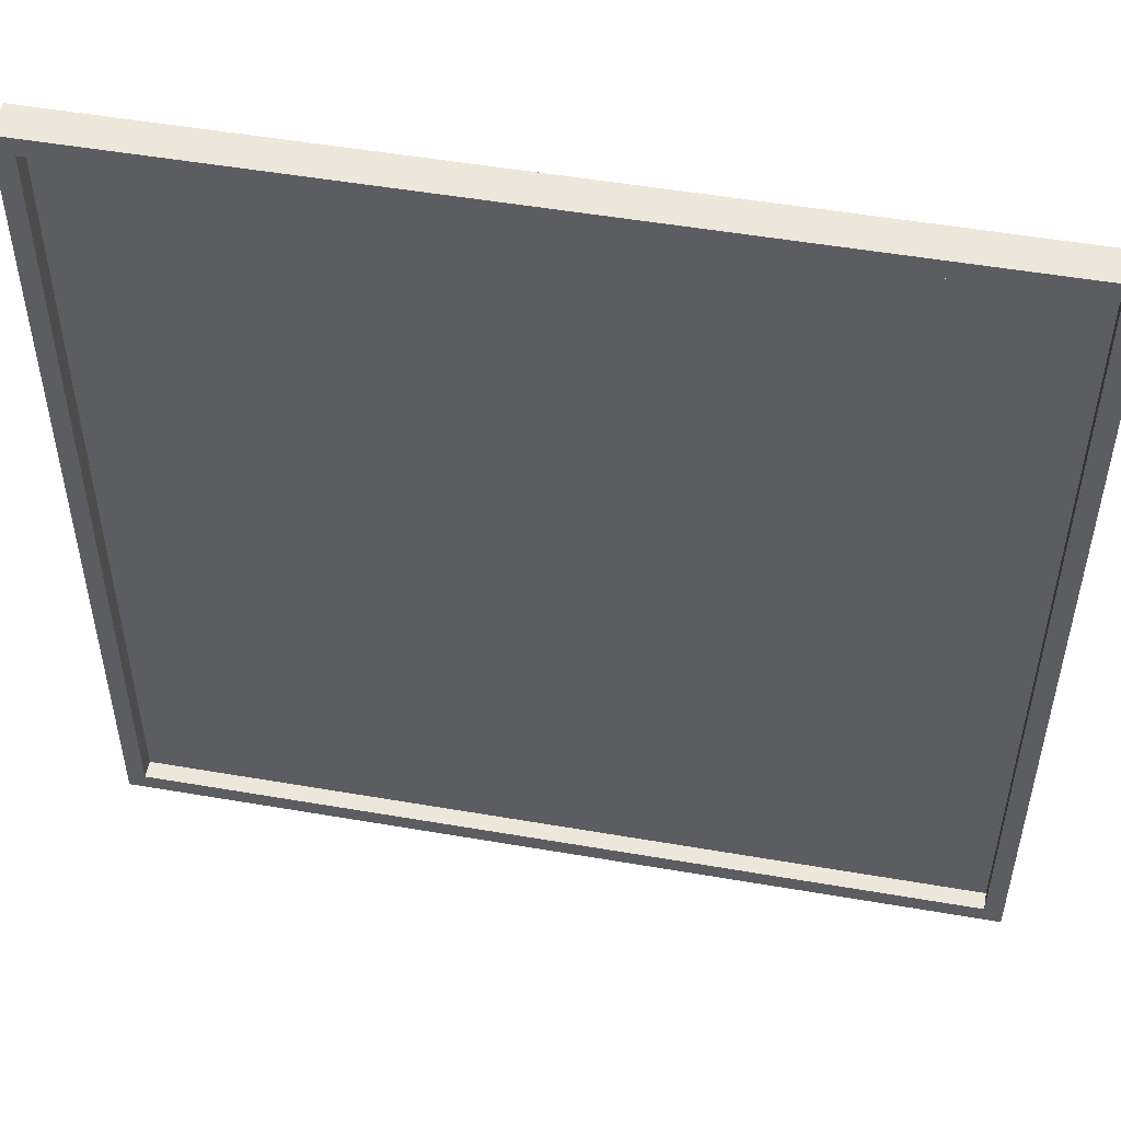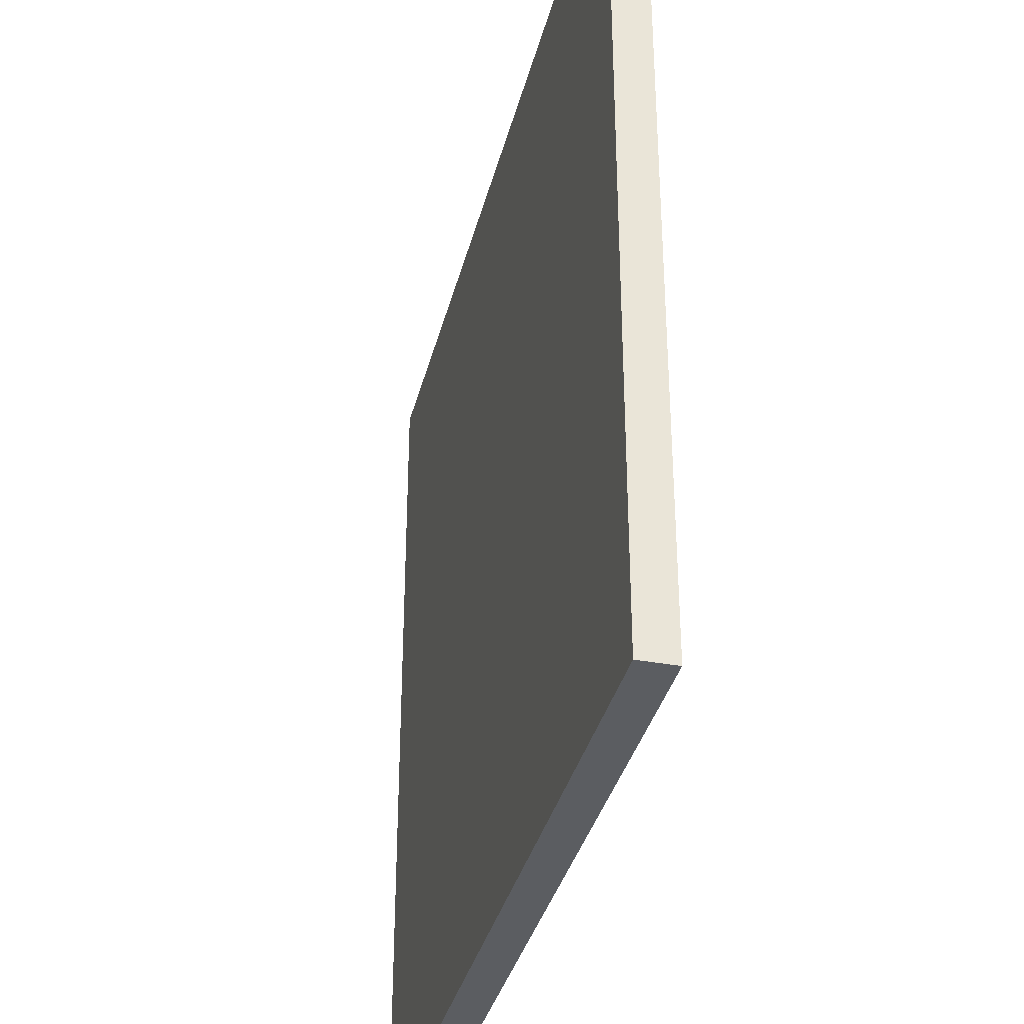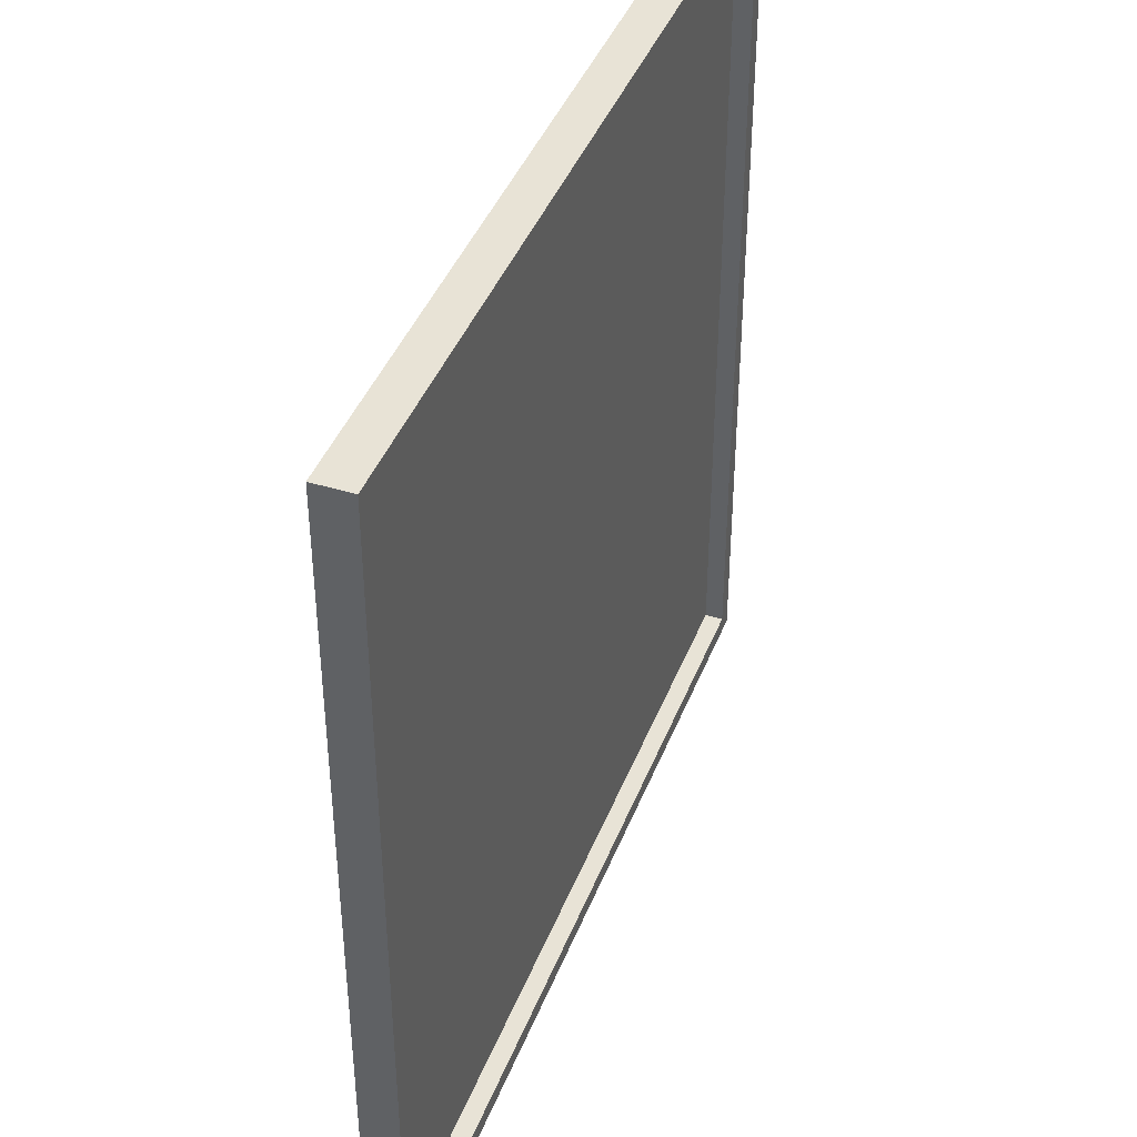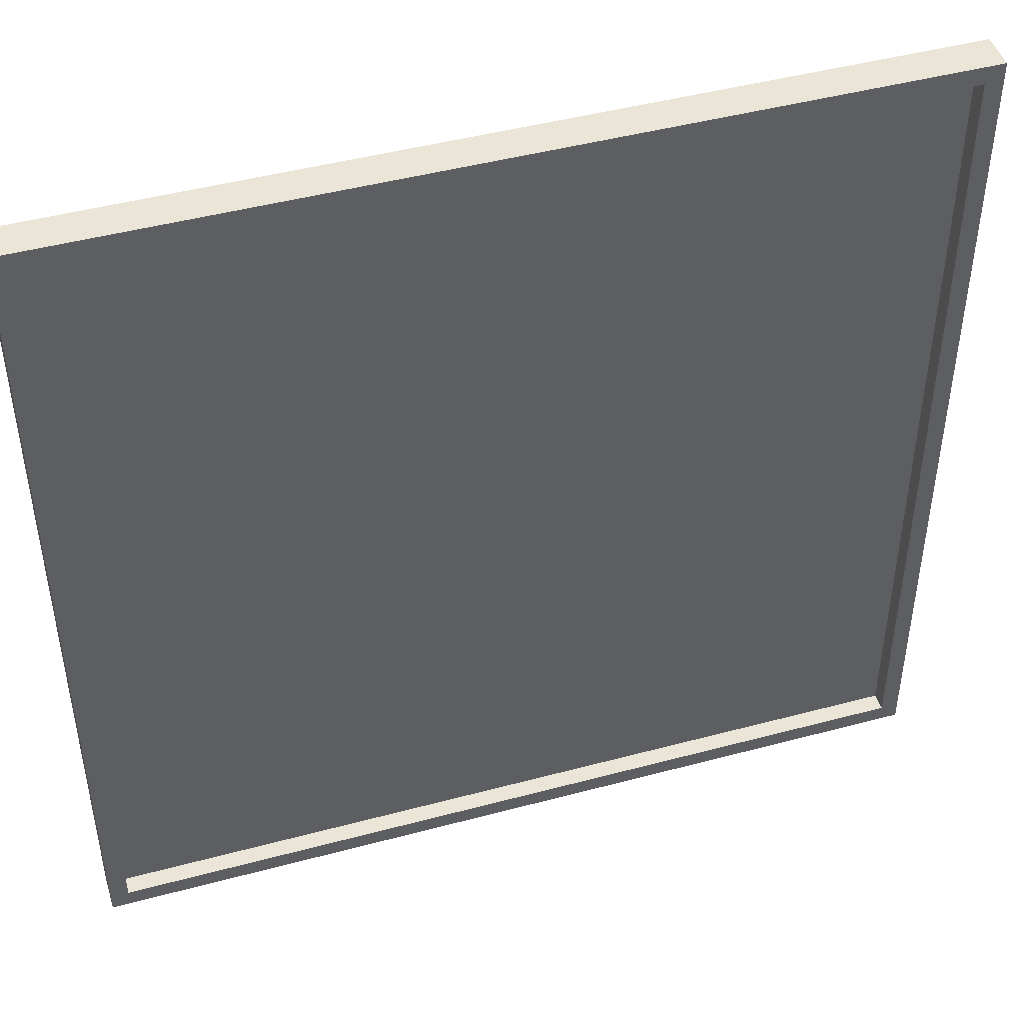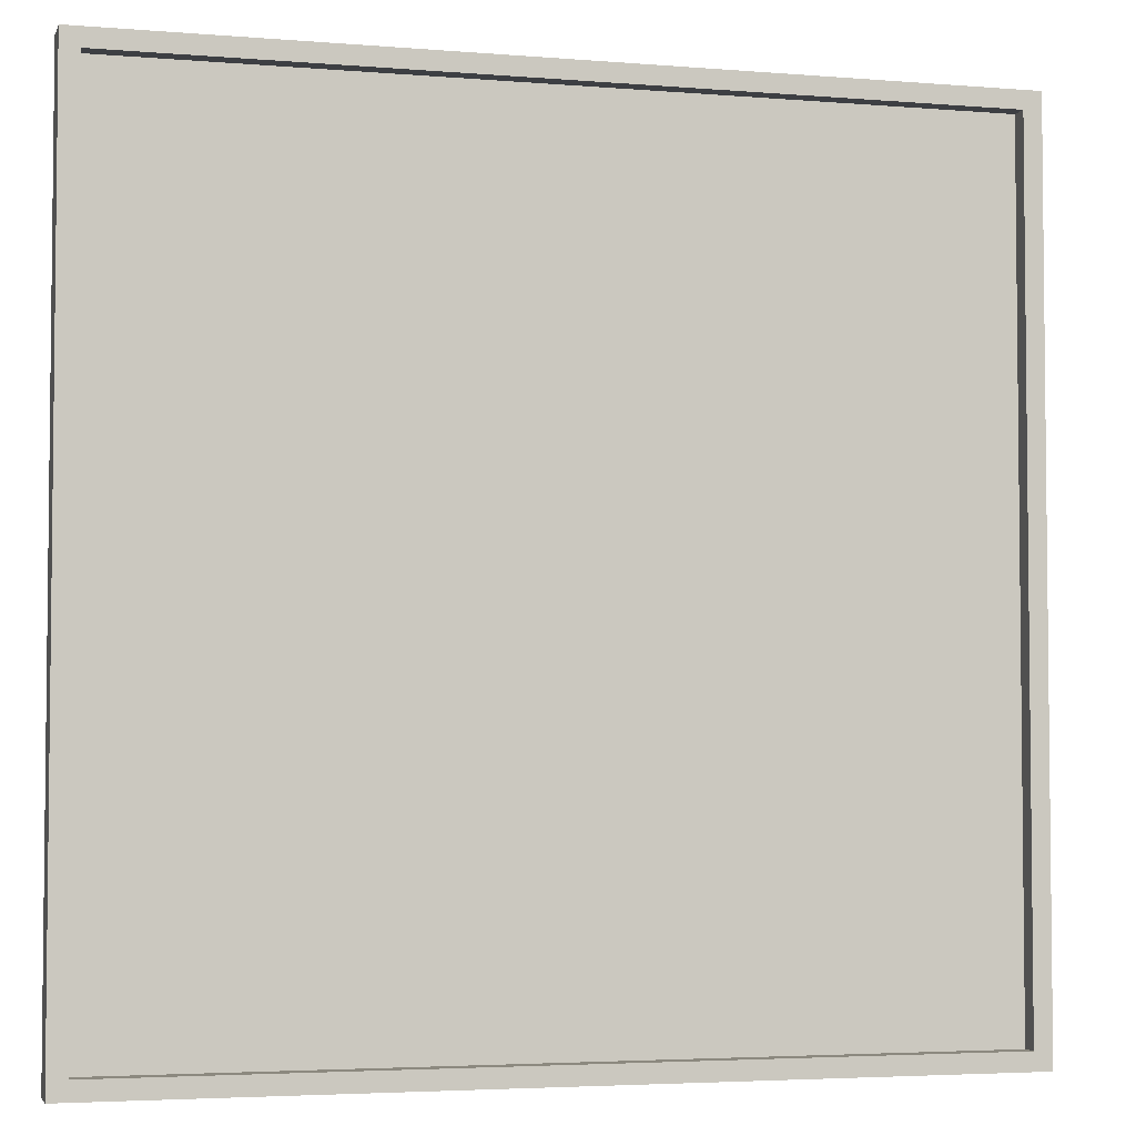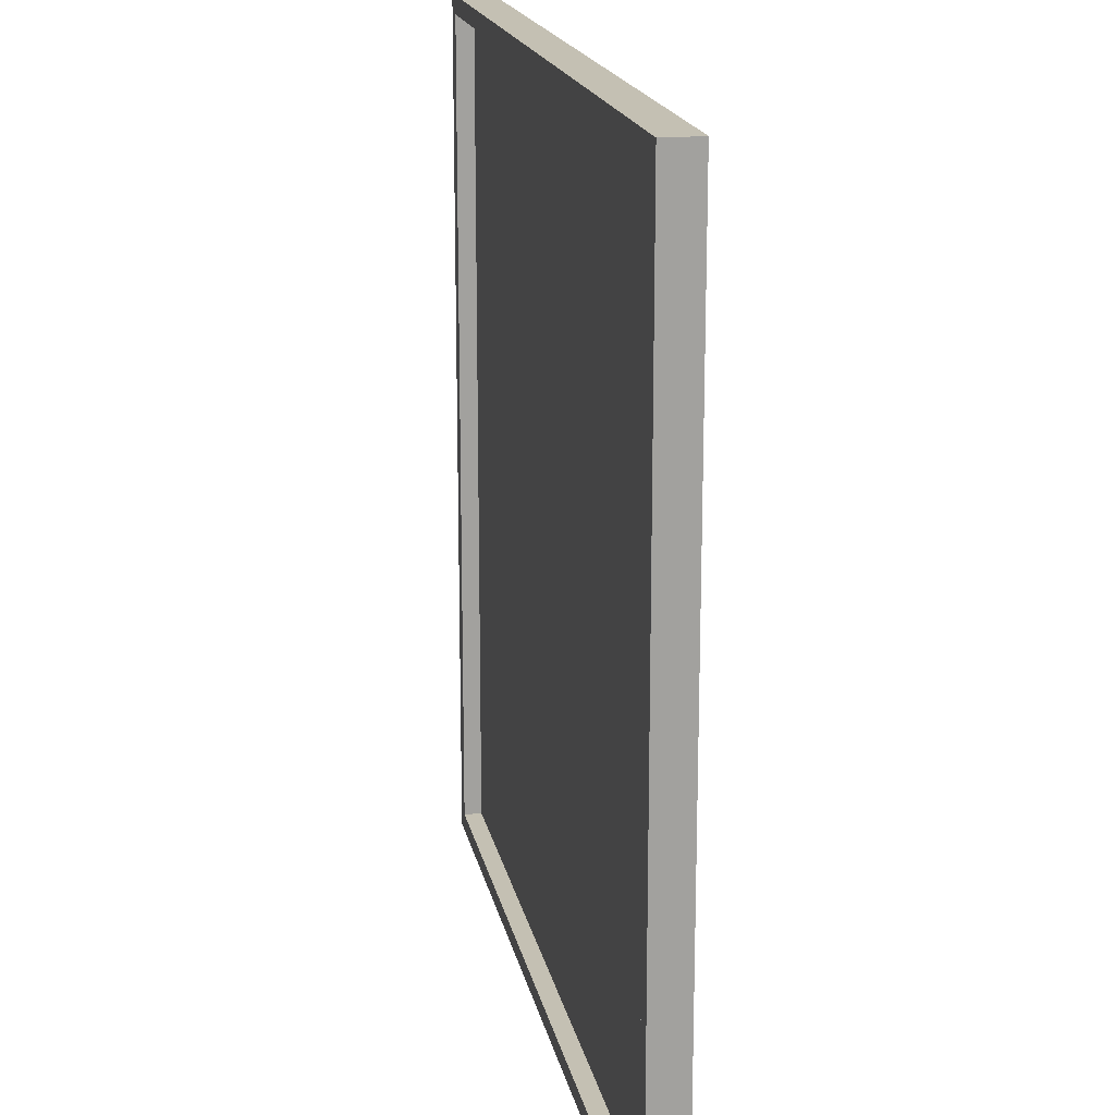
<metadata>
{"format":"obj","ext":"obj","renderer":"f3d","projection":"perspective","resolution":1024,"background":"white","views":[{"elev":51.3,"azim":-169.4,"up":"+Z"},{"elev":-35.7,"azim":76.3,"up":"+Z"},{"elev":41.9,"azim":110.3,"up":"+Z"},{"elev":46.0,"azim":162.9,"up":"+Z"},{"elev":-3.9,"azim":164.8,"up":"+Z"},{"elev":18.0,"azim":-101.1,"up":"+Z"}]}
</metadata>
<code>
o
v 21.6 0 -55.1
v 21.6 0 -50.3
v 21.6 0.1 -55.1
v 21.6 0.1 -50.3
v 21.6 0.2 -55.1
v 21.6 0.2 -50.3
v 26.3 0.1 -55
v 26.3 0.1 -50.4
v 26.3 0.2 -55
v 26.3 0.2 -50.4
v 21.7 0.1 -55
v 21.7 0.1 -50.4
v 21.7 0.2 -55
v 21.7 0.2 -50.4
v 26.4 0 -55.1
v 26.4 0 -50.3
v 26.4 0.1 -55.1
v 26.4 0.1 -50.3
v 26.4 0.2 -55.1
v 26.4 0.2 -50.3
v 21.6 0 -55.1
v 21.6 0.1 -55.1
v 21.6 0.2 -55.1
v 26.4 0 -55.1
v 26.4 0.1 -55.1
v 26.4 0.2 -55.1
v 21.7 0.1 -50.4
v 21.7 0.2 -50.4
v 26.3 0.1 -50.4
v 26.3 0.2 -50.4
v 21.7 0.1 -55
v 21.7 0.2 -55
v 26.3 0.1 -55
v 26.3 0.2 -55
v 21.6 0 -50.3
v 21.6 0.1 -50.3
v 21.6 0.2 -50.3
v 26.4 0 -50.3
v 26.4 0.1 -50.3
v 26.4 0.2 -50.3
v 21.6 0 -55.1
v 26.4 0 -55.1
v 21.6 0 -50.3
v 26.4 0 -50.3
v 21.7 0.1 -55
v 26.3 0.1 -55
v 21.7 0.1 -50.4
v 26.3 0.1 -50.4
v 21.6 0.2 -55.1
v 26.4 0.2 -55.1
v 21.7 0.2 -55
v 26.3 0.2 -55
v 21.7 0.2 -50.4
v 26.3 0.2 -50.4
v 21.6 0.2 -50.3
v 26.4 0.2 -50.3
f 1 2 3
f 3 2 4
f 3 4 5
f 5 4 6
f 7 8 9
f 9 8 10
f 13 12 11
f 14 12 13
f 17 16 15
f 18 16 17
f 19 18 17
f 20 18 19
f 21 22 24
f 22 23 25
f 24 22 25
f 25 23 26
f 27 28 29
f 29 28 30
f 33 32 31
f 34 32 33
f 38 36 35
f 39 37 36
f 39 36 38
f 40 37 39
f 41 42 43
f 43 42 44
f 47 46 45
f 48 46 47
f 51 50 49
f 52 50 51
f 53 51 49
f 54 50 52
f 55 53 49
f 55 54 53
f 56 50 54
f 56 54 55

</code>
